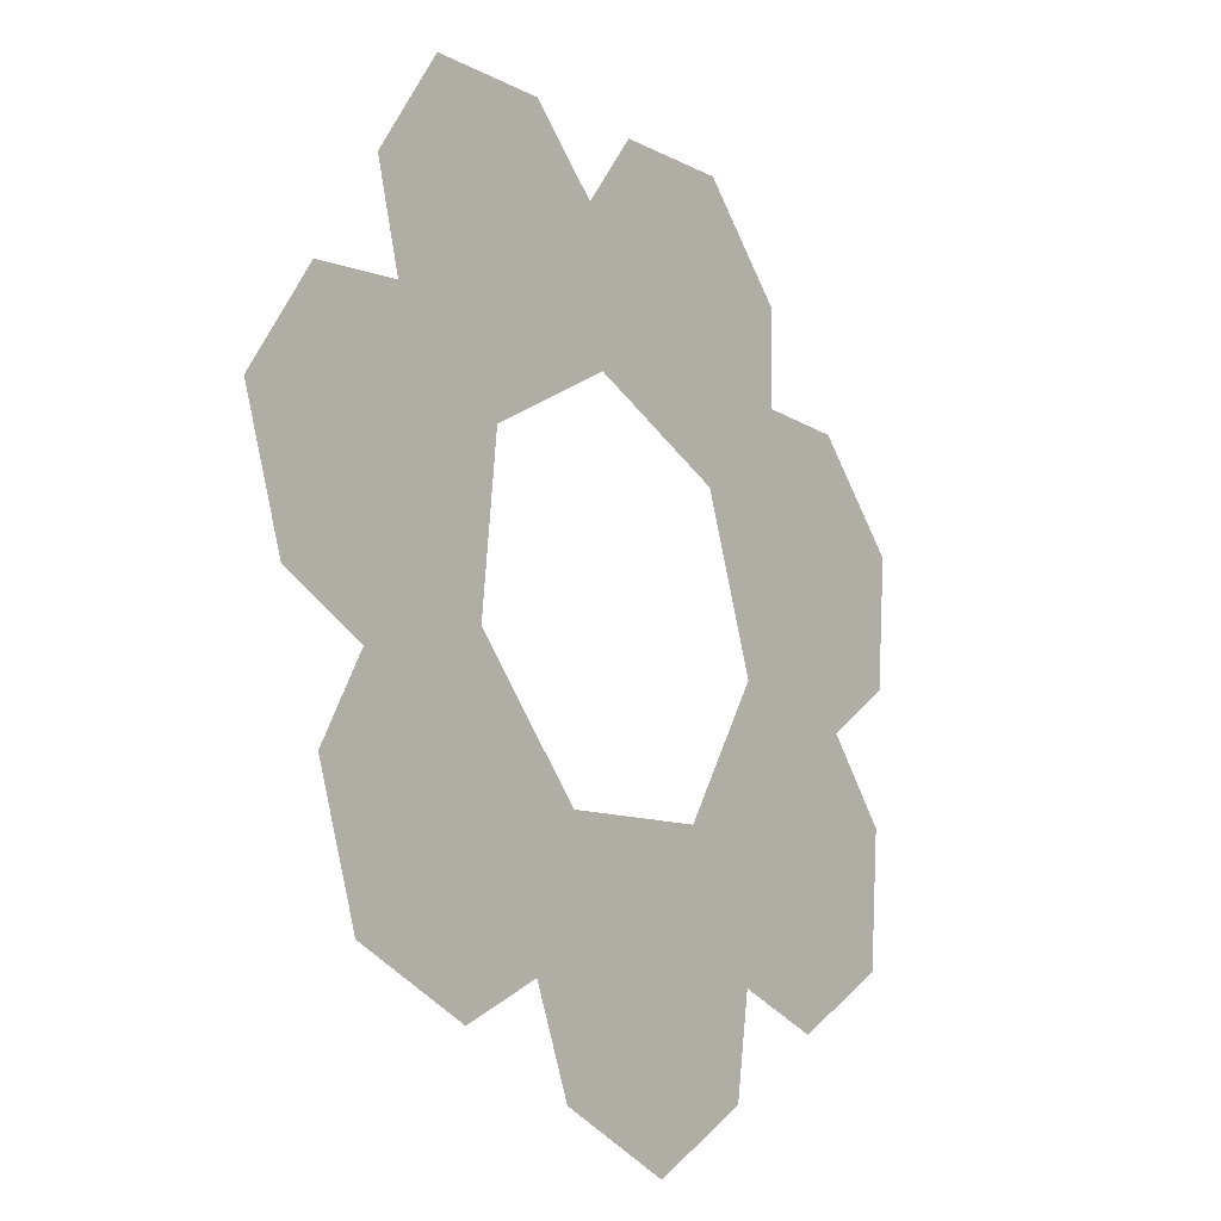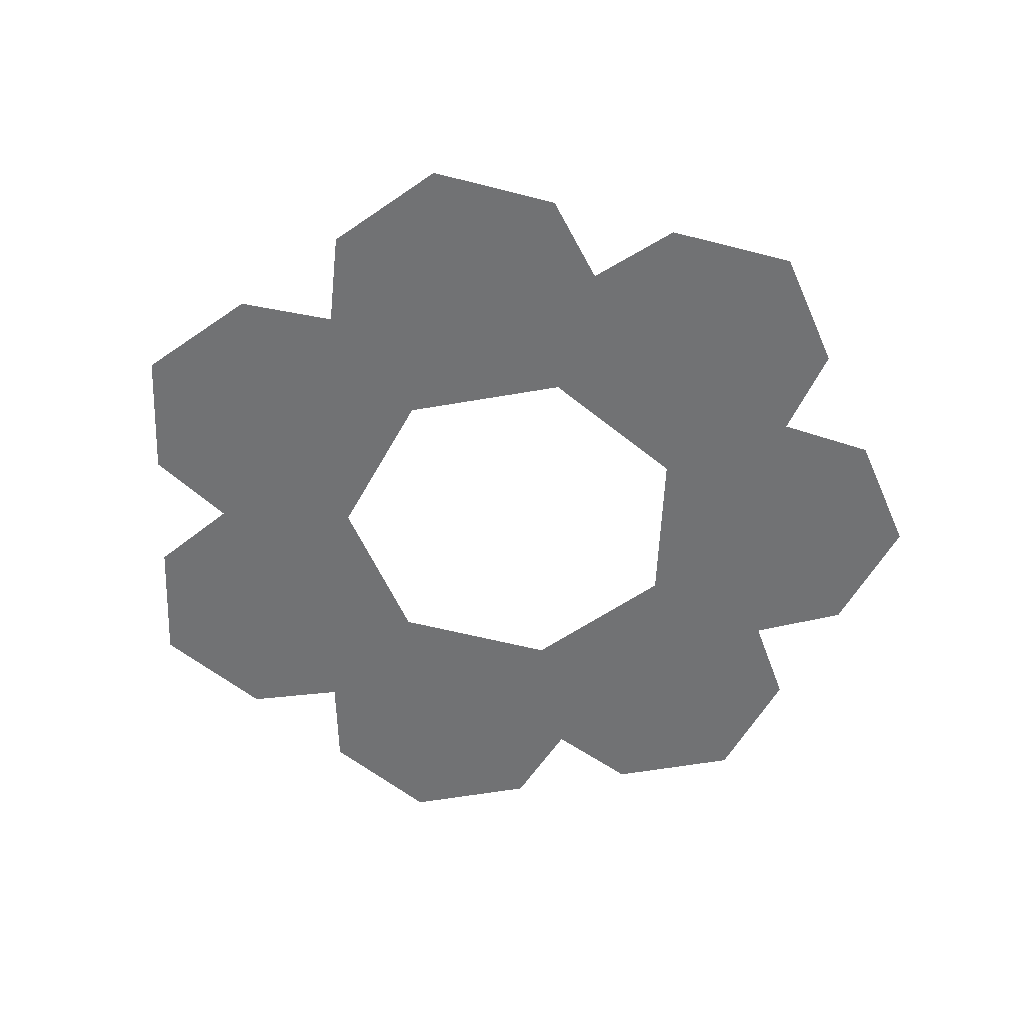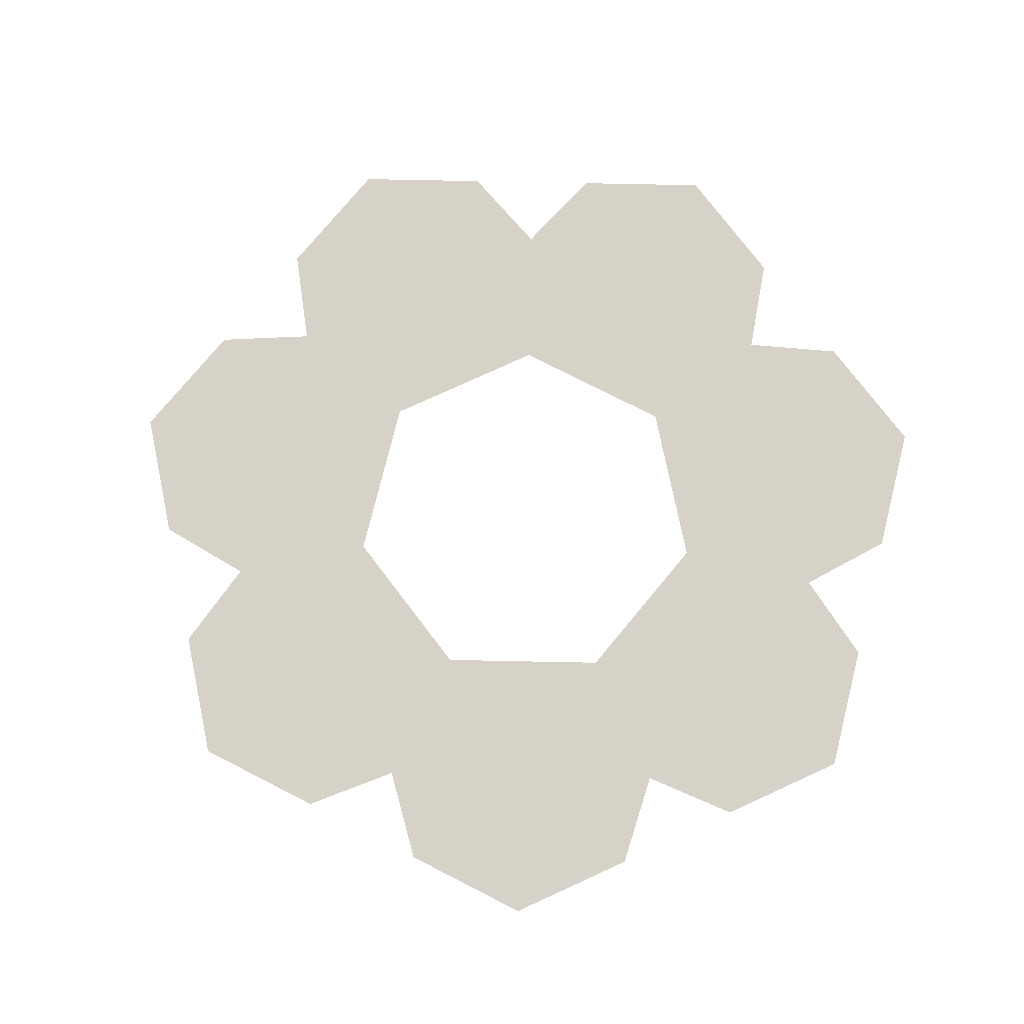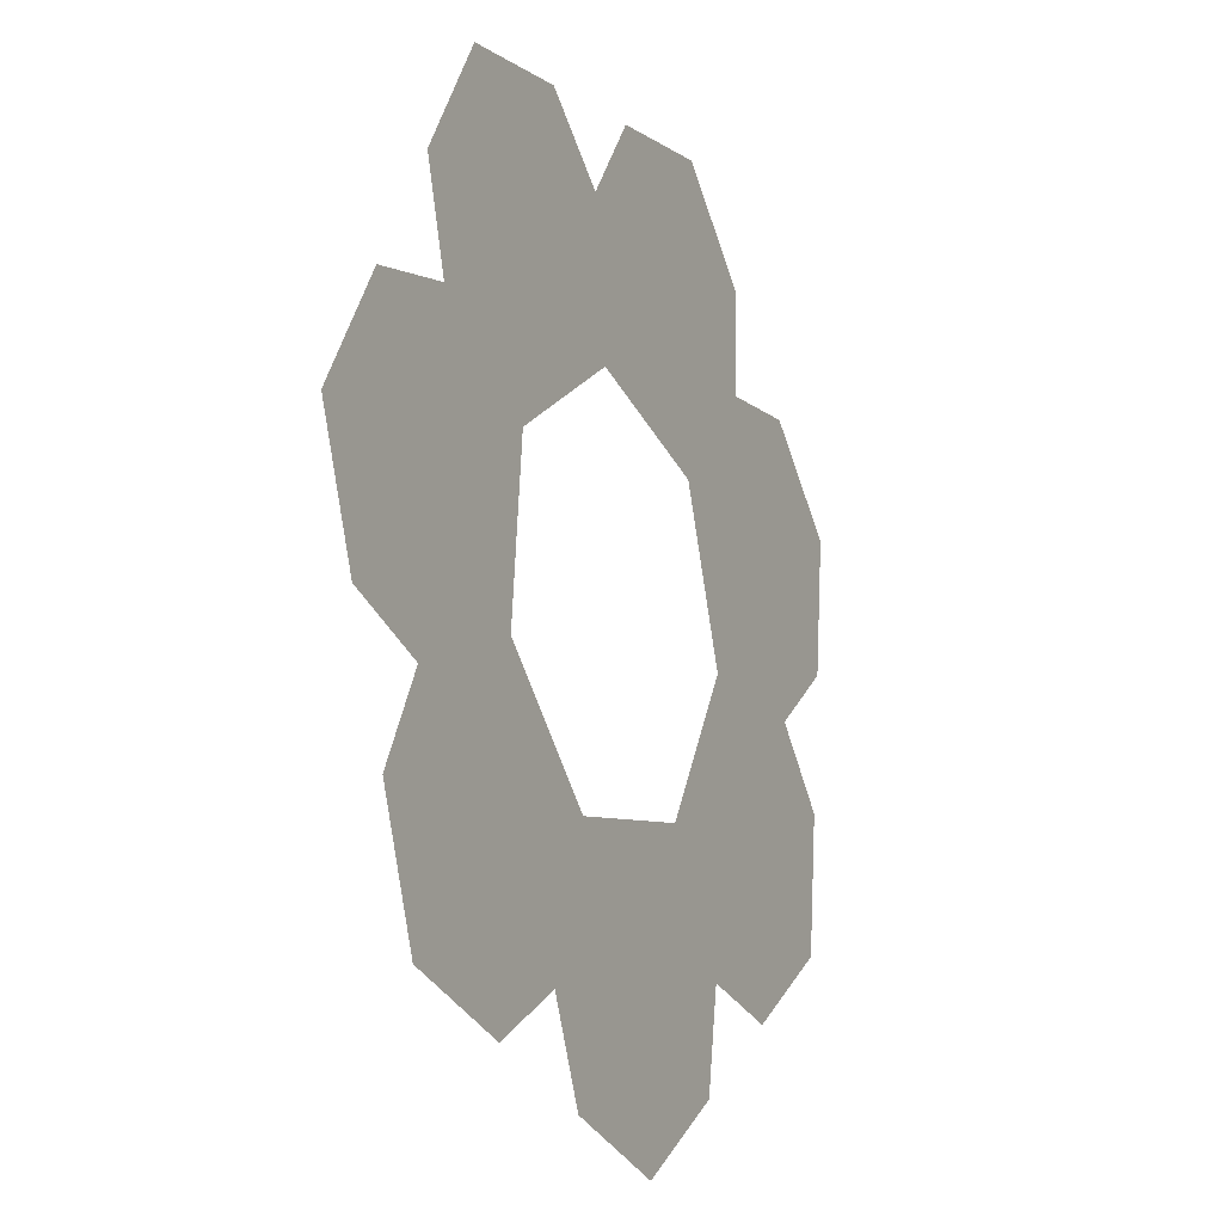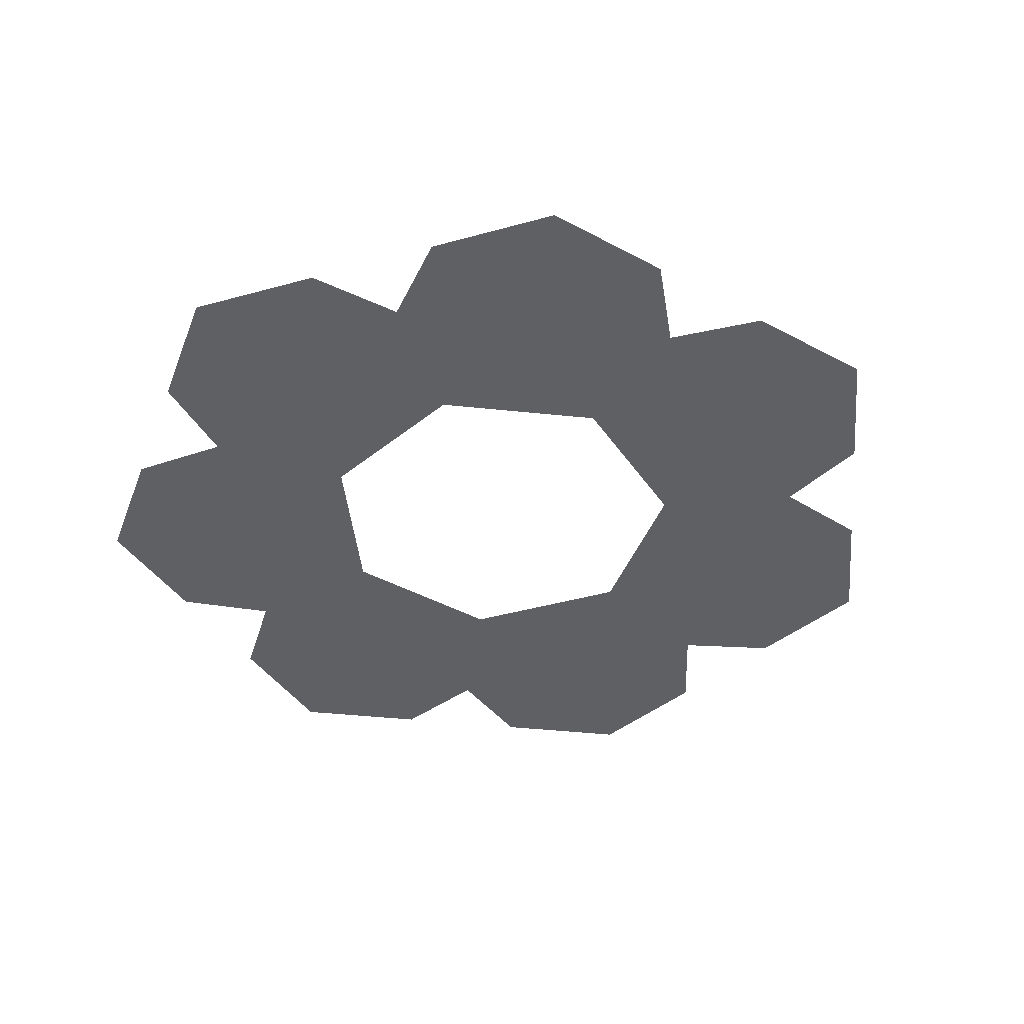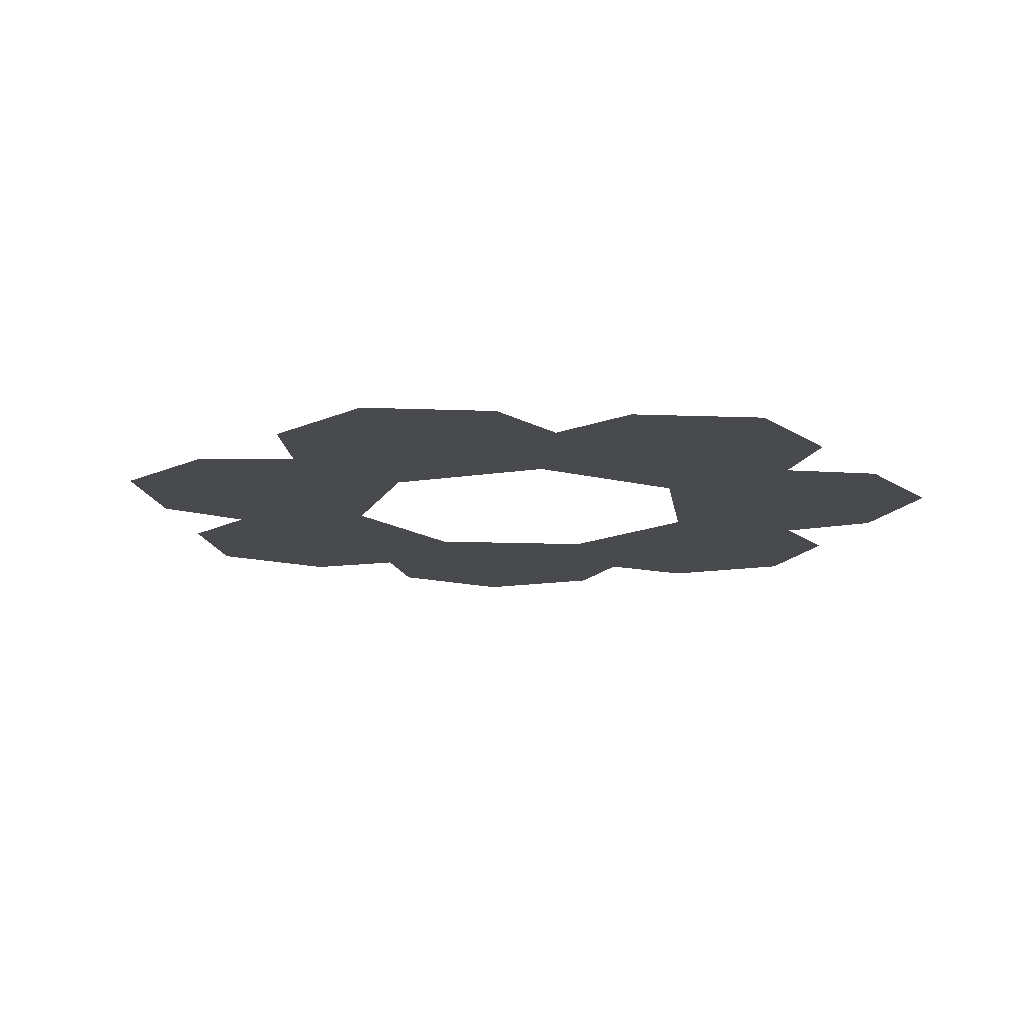
<metadata>
{"format":"obj","ext":"obj","renderer":"f3d","projection":"perspective","resolution":1024,"background":"white","views":[{"elev":-17.6,"azim":-55.1,"up":"+Z"},{"elev":-55.4,"azim":-125.2,"up":"+Y"},{"elev":77.6,"azim":-31.7,"up":"+Y"},{"elev":-14.0,"azim":-63.7,"up":"+Z"},{"elev":-42.2,"azim":165.6,"up":"+Y"},{"elev":-13.4,"azim":-12.2,"up":"+Y"}]}
</metadata>
<code>
o iter2_iter2.003
v 5.237 0 -11.42
v 1.87 0 -13.59
v 1.341 0 -9.365
v -1.928 0 -12.31
v -3.124 0 -9.585
v -1.718 0 -5.402
v 3.328 0 -4.771
v 5.723 0 -8.478
v -5.726 0 -11.04
v -9.524 0 -9.762
v -6.55 0 -6.714
v -10.89 0 -5.997
v -9.505 0 -3.36
v -5.358 0 -1.851
v -12.26 0 -2.231
v -13.63 0 1.534
v -9.395 0 1.109
v -11.54 0 4.953
v -8.616 0 5.511
v -4.851 0 3.209
v -9.454 0 8.372
v -7.364 0 11.79
v -5.054 0 8.212
v -3.389 0 12.29
v -1.127 0 10.35
v -0.5787 0 5.968
v 0.5873 0 12.79
v 4.563 0 13.28
v 3.206 0 9.246
v 7.431 0 10.48
v 7.324 0 7.506
v 4.242 0 4.347
v 10.3 0 7.687
v 13.17 0 4.889
v 9.165 0 3.433
v 12.77 0 0.902
v 10.37 0 -0.8717
v 5.981 0 -0.4318
v 12.37 0 -3.085
v 11.97 0 -7.072
v 8.335 0 -4.851
v 8.603 0 -9.245
f 1 2 3
f 2 4 3
f 4 5 3
f 5 6 3
f 6 7 3
f 7 8 3
f 8 1 3
f 9 10 11
f 10 12 11
f 12 13 11
f 13 14 11
f 14 6 11
f 6 5 11
f 5 9 11
f 15 16 17
f 16 18 17
f 18 19 17
f 19 20 17
f 20 14 17
f 14 13 17
f 13 15 17
f 21 22 23
f 22 24 23
f 24 25 23
f 25 26 23
f 26 20 23
f 20 19 23
f 19 21 23
f 27 28 29
f 28 30 29
f 30 31 29
f 31 32 29
f 32 26 29
f 26 25 29
f 25 27 29
f 33 34 35
f 34 36 35
f 36 37 35
f 37 38 35
f 38 32 35
f 32 31 35
f 31 33 35
f 39 40 41
f 40 42 41
f 42 8 41
f 8 7 41
f 7 38 41
f 38 37 41
f 37 39 41

</code>
